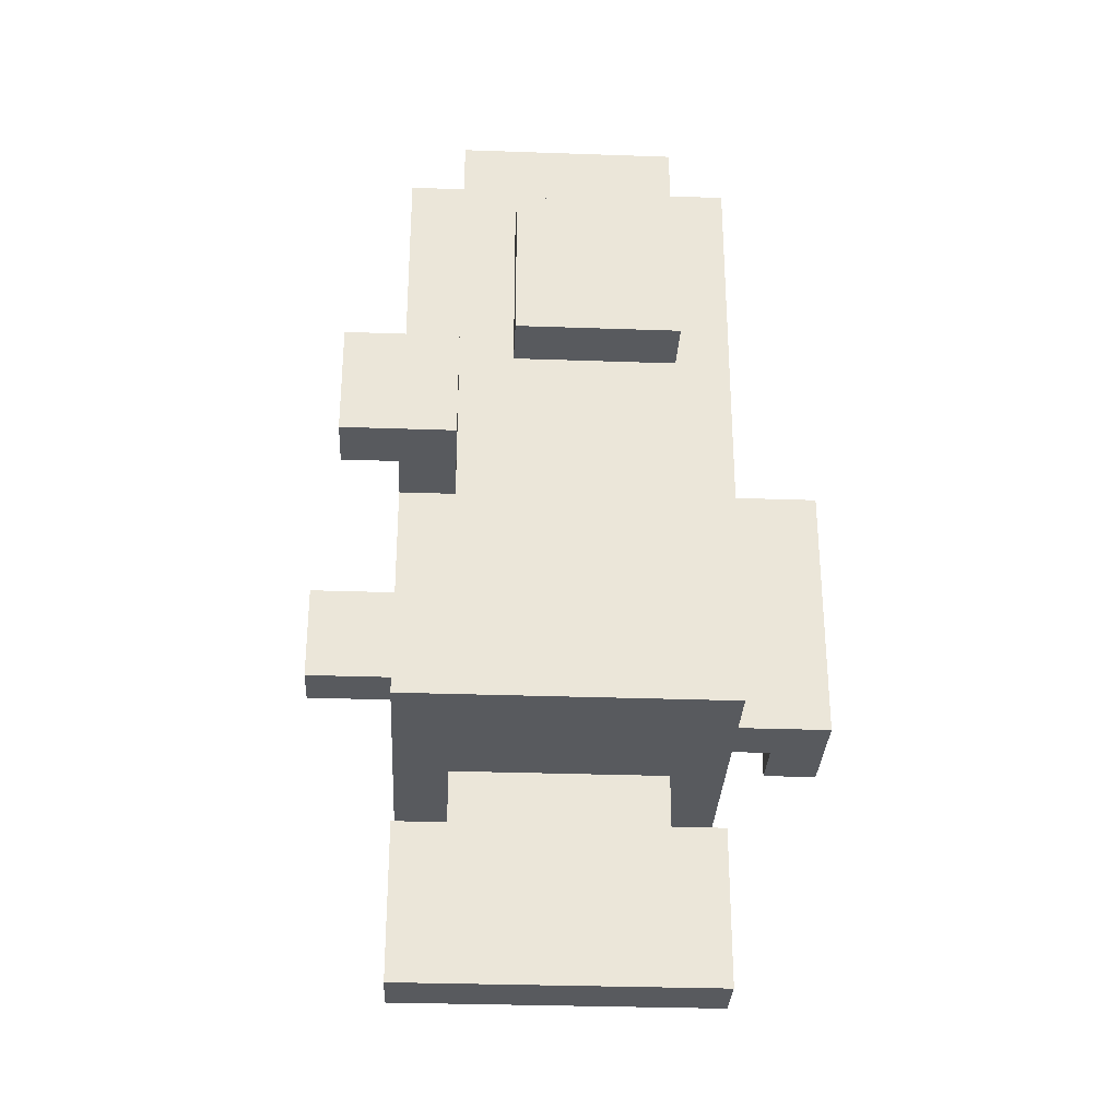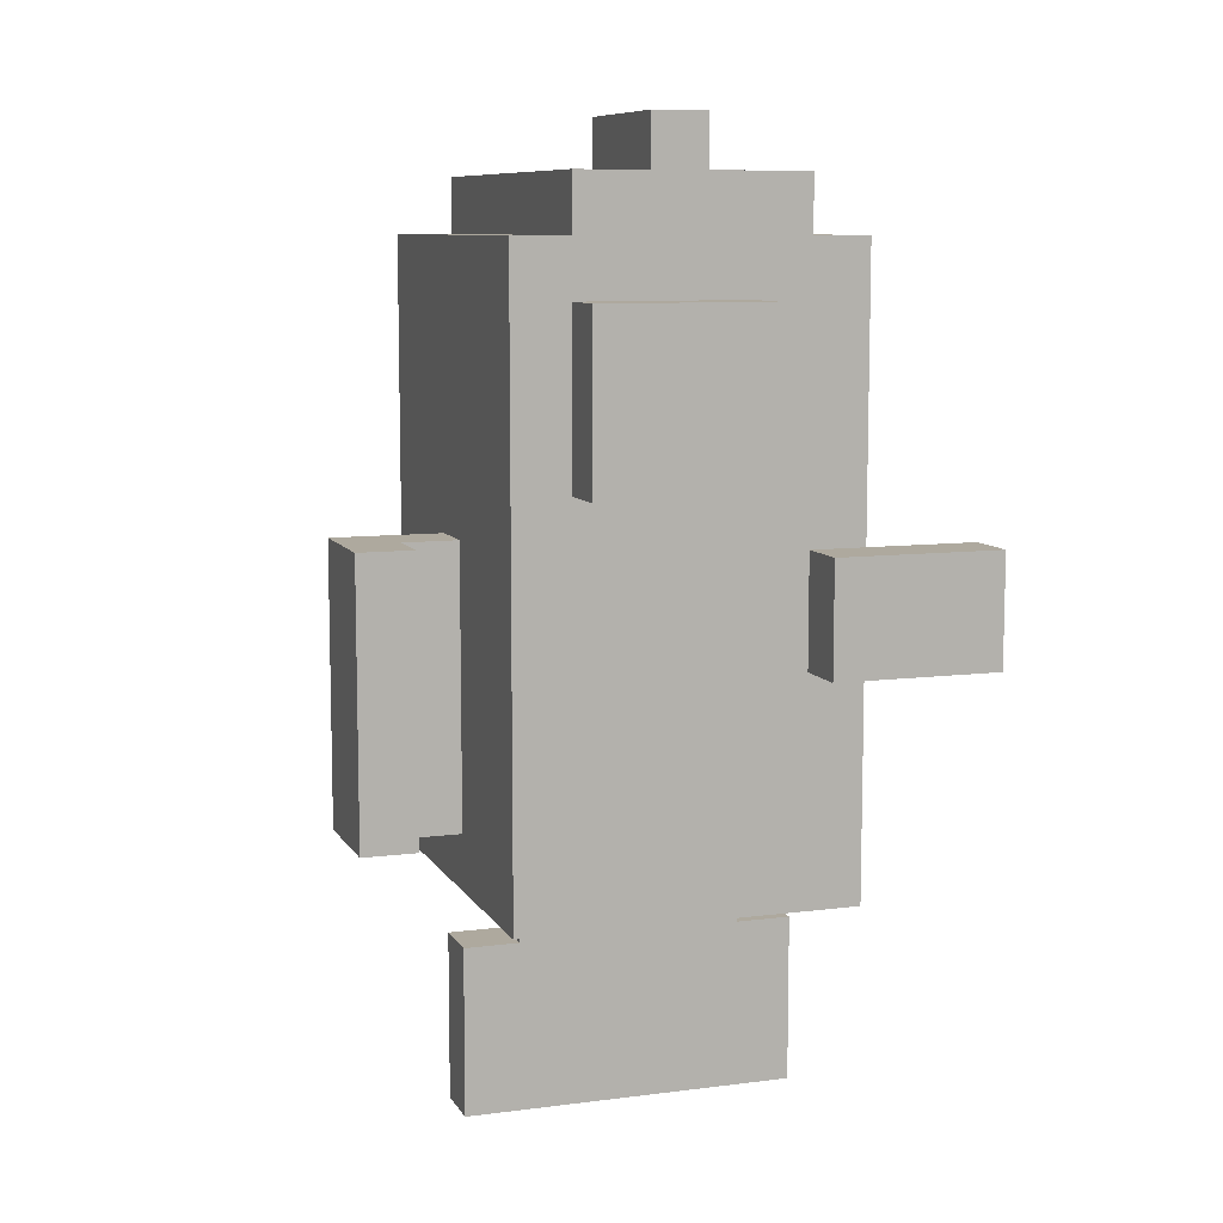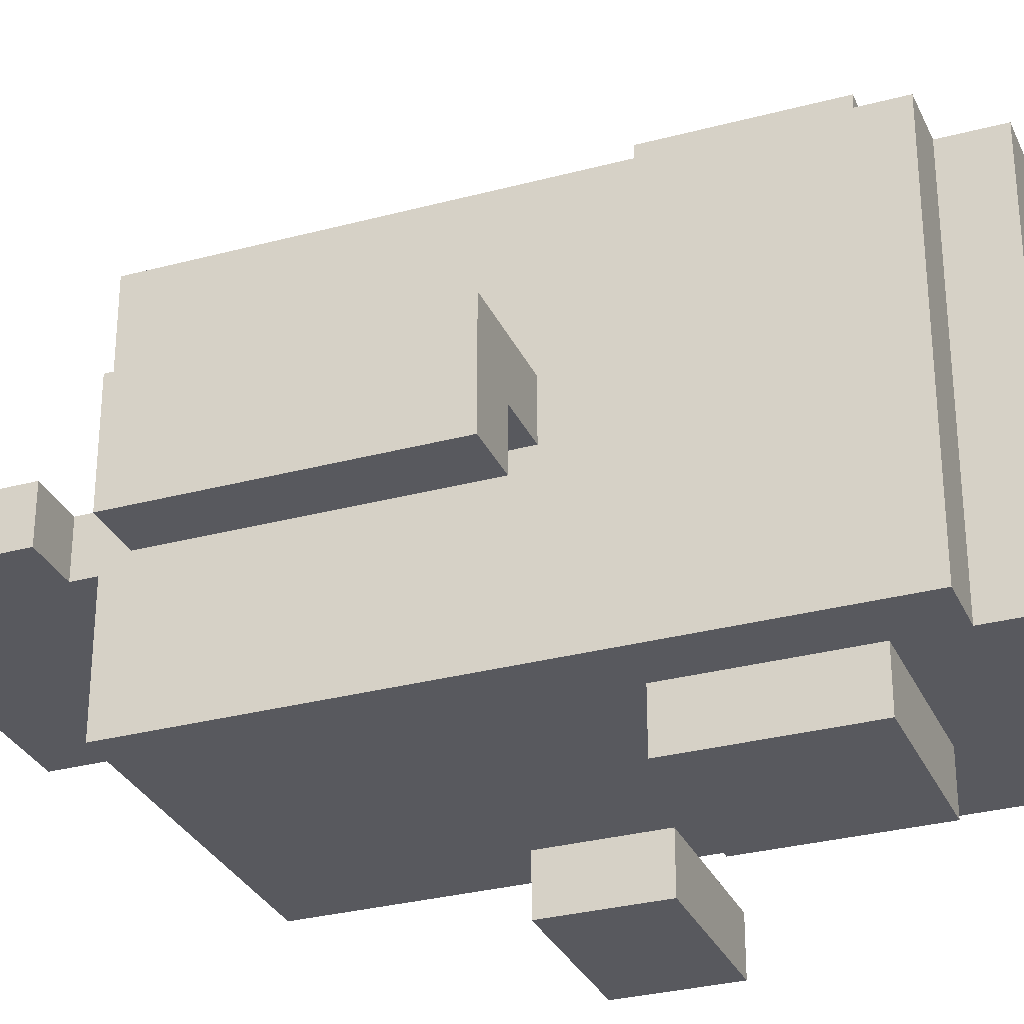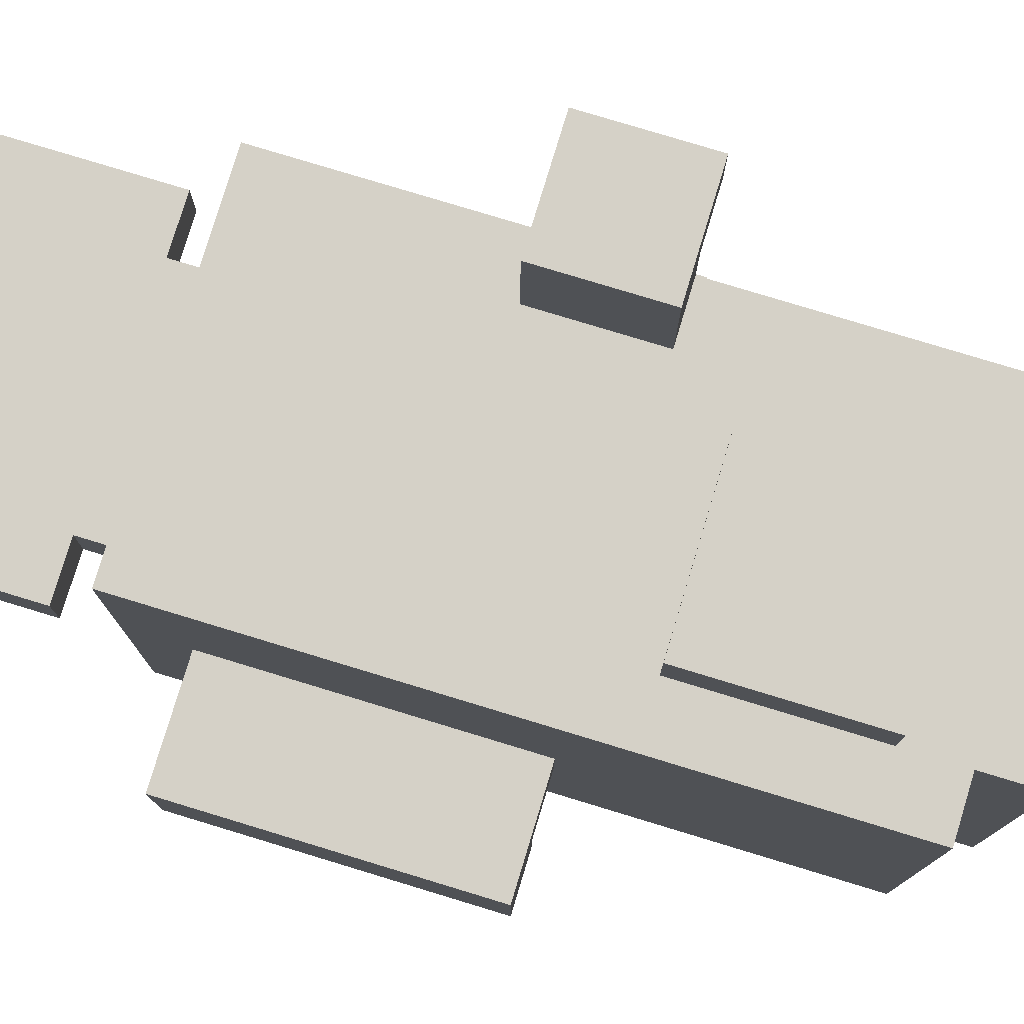
<metadata>
{"format":"obj","ext":"obj","renderer":"f3d","projection":"perspective","resolution":1024,"background":"white","views":[{"elev":-31.0,"azim":177.1,"up":"+Z"},{"elev":9.0,"azim":-18.8,"up":"+Z"},{"elev":-30.4,"azim":-68.8,"up":"+Y"},{"elev":78.7,"azim":-73.1,"up":"+Y"}]}
</metadata>
<code>
v 0.1875 0.3125 -0.5312
v -0.1875 0.3125 -0.5312
v -0.1875 0.3125 -0.3438
v 0.1875 0.3125 -0.3438
v -0.125 0.5 -0.2812
v -0.1875 0.5 -0.2812
v -0.1875 0.5 0.3438
v -0.125 0.5 0.3438
v 0.0625 0.5625 0.1562
v -0.125 0.5625 0.1562
v -0.125 0.5625 0.3438
v 0.0625 0.5625 0.3438
v -0.1875 0.3125 -0.2188
v -0.3125 0.3125 -0.2188
v -0.3125 0.3125 0.09375
v -0.1875 0.3125 0.09375
v 0.1875 0.5 -0.2812
v -0.0625 0.5 -0.2812
v -0.0625 0.5 -0.03125
v 0.1875 0.5 -0.03125
v 0.1875 0.5 0.3438
v -0.1875 0.5 0.3438
v -0.1875 0.5 0.4062
v 0.1875 0.5 0.4062
v 0.1875 0.5 0.09375
v 0.0625 0.5 0.09375
v 0.0625 0.5 0.3438
v 0.1875 0.5 0.3438
v -0.0625 0.5 -0.2812
v -0.125 0.5 -0.2812
v -0.125 0.5 0.1562
v -0.0625 0.5 0.1562
v 0.125 0.5 -0.03125
v -0.0625 0.5 -0.03125
v -0.0625 0.5 0.09375
v 0.125 0.5 0.09375
v 0.125 0.5 0.4062
v -0.125 0.5 0.4062
v -0.125 0.5 0.4688
v 0.125 0.5 0.4688
v 0.3125 0.0625 -0.03125
v 0.1875 0.0625 -0.03125
v 0.1875 0.0625 0.09375
v 0.3125 0.0625 0.09375
v 0.25 0.625 -0.03125
v 0.125 0.625 -0.03125
v 0.125 0.625 0.09375
v 0.25 0.625 0.09375
v 0.125 0.3125 -0.3438
v -0.125 0.3125 -0.3438
v -0.125 0.3125 -0.2812
v 0.125 0.3125 -0.2812
v 0.0625 0.375 0.4062
v 0 0.375 0.4062
v 0 0.375 0.5312
v 0.0625 0.375 0.5312
v 0.0625 0.125 0.4062
v -0.0625 0.125 0.4062
v -0.0625 0.125 0.4688
v 0.0625 0.125 0.4688
v 0.0625 0.5 0.09375
v -0.0625 0.5 0.09375
v -0.0625 0.5 0.1562
v 0.0625 0.5 0.1562
v 0 0.25 0.4062
v -0.0625 0.25 0.4062
v -0.0625 0.25 0.4688
v 0 0.25 0.4688
v 0 0.375 0.4062
v -0.0625 0.375 0.4062
v -0.0625 0.375 0.4688
v 0 0.375 0.4688
v 0.1875 0.25 -0.3438
v -0.1875 0.25 -0.3438
v -0.1875 0.25 -0.5312
v 0.1875 0.25 -0.5312
v 0.0625 0 0.3438
v -0.125 0 0.3438
v -0.125 0 0.1562
v 0.0625 0 0.1562
v -0.125 0.0625 0.3438
v -0.1875 0.0625 0.3438
v -0.1875 0.0625 -0.2812
v -0.125 0.0625 -0.2812
v 0.1875 0.0625 -0.03125
v -0.0625 0.0625 -0.03125
v -0.0625 0.0625 -0.2812
v 0.1875 0.0625 -0.2812
v 0.1875 0.0625 0.4062
v -0.1875 0.0625 0.4062
v -0.1875 0.0625 0.3438
v 0.1875 0.0625 0.3438
v 0.1875 0.0625 0.3438
v 0.0625 0.0625 0.3438
v 0.0625 0.0625 0.09375
v 0.1875 0.0625 0.09375
v -0.0625 0.0625 0.1562
v -0.125 0.0625 0.1562
v -0.125 0.0625 -0.2812
v -0.0625 0.0625 -0.2812
v 0.3125 0 0.09375
v 0.125 0 0.09375
v 0.125 0 -0.03125
v 0.3125 0 -0.03125
v 0.125 0.0625 0.09375
v -0.0625 0.0625 0.09375
v -0.0625 0.0625 -0.03125
v 0.125 0.0625 -0.03125
v -0.25 0.1875 0.09375
v -0.3125 0.1875 0.09375
v -0.3125 0.1875 -0.2188
v -0.25 0.1875 -0.2188
v -0.1875 0.25 0.09375
v -0.25 0.25 0.09375
v -0.25 0.25 -0.2188
v -0.1875 0.25 -0.2188
v 0.125 0.0625 0.4688
v -0.125 0.0625 0.4688
v -0.125 0.0625 0.4062
v 0.125 0.0625 0.4062
v 0.125 0.25 -0.2812
v -0.125 0.25 -0.2812
v -0.125 0.25 -0.3438
v 0.125 0.25 -0.3438
v 0.0625 0.1875 0.5312
v 0 0.1875 0.5312
v 0 0.1875 0.4062
v 0.0625 0.1875 0.4062
v 0.0625 0.4375 0.4688
v -0.0625 0.4375 0.4688
v -0.0625 0.4375 0.4062
v 0.0625 0.4375 0.4062
v 0.0625 0.0625 0.1562
v -0.0625 0.0625 0.1562
v -0.0625 0.0625 0.09375
v 0.0625 0.0625 0.09375
v 0.25 0.5625 0.09375
v 0.1875 0.5625 0.09375
v 0.1875 0.5625 -0.03125
v 0.25 0.5625 -0.03125
v 0 0.1875 0.4688
v -0.0625 0.1875 0.4688
v -0.0625 0.1875 0.4062
v 0 0.1875 0.4062
v 0 0.3125 0.4688
v -0.0625 0.3125 0.4688
v -0.0625 0.3125 0.4062
v 0 0.3125 0.4062
v 0.1875 0.5 -0.2812
v 0.1875 0.5 0.4062
v 0.1875 0.0625 0.4062
v 0.1875 0.0625 -0.2812
v 0.125 0.5 0.4062
v 0.125 0.5 0.4688
v 0.125 0.0625 0.4688
v 0.125 0.0625 0.4062
v -0.25 0.25 -0.2188
v -0.25 0.25 0.09375
v -0.25 0.1875 0.09375
v -0.25 0.1875 -0.2188
v 0.0625 0.375 0.4688
v 0.0625 0.375 0.5312
v 0.0625 0.1875 0.5312
v 0.0625 0.1875 0.4688
v 0.0625 0.0625 0.1562
v 0.0625 0.0625 0.3438
v 0.0625 0 0.3438
v 0.0625 0 0.1562
v 0.0625 0.5625 0.1562
v 0.0625 0.5625 0.3438
v 0.0625 0.5 0.3438
v 0.0625 0.5 0.1562
v 0.1875 0.3125 -0.5312
v 0.1875 0.3125 -0.3438
v 0.1875 0.25 -0.3438
v 0.1875 0.25 -0.5312
v 0.3125 0.0625 -0.03125
v 0.3125 0.0625 0.09375
v 0.3125 0 0.09375
v 0.3125 0 -0.03125
v 0.1875 0.5625 -0.03125
v 0.1875 0.5625 0.09375
v 0.1875 0.5 0.09375
v 0.1875 0.5 -0.03125
v 0.25 0.625 -0.03125
v 0.25 0.625 0.09375
v 0.25 0.5625 0.09375
v 0.25 0.5625 -0.03125
v -0.0625 0.1875 0.4062
v -0.0625 0.1875 0.4688
v -0.0625 0.125 0.4688
v -0.0625 0.125 0.4062
v -0.0625 0.3125 0.4062
v -0.0625 0.3125 0.4688
v -0.0625 0.25 0.4688
v -0.0625 0.25 0.4062
v -0.0625 0.4375 0.4062
v -0.0625 0.4375 0.4688
v -0.0625 0.375 0.4688
v -0.0625 0.375 0.4062
v 0.125 0.3125 -0.3438
v 0.125 0.3125 -0.2812
v 0.125 0.25 -0.2812
v 0.125 0.25 -0.3438
v -0.1875 0.3125 -0.2188
v -0.1875 0.3125 0.4062
v -0.1875 0.5 0.4062
v -0.1875 0.5 -0.2188
v -0.1875 0.0625 0.09375
v -0.1875 0.0625 0.4062
v -0.1875 0.3125 0.4062
v -0.1875 0.3125 0.09375
v -0.1875 0.0625 -0.2812
v -0.1875 0.0625 0.09375
v -0.1875 0.25 0.09375
v -0.1875 0.25 -0.2812
v -0.3125 0.1875 -0.2188
v -0.3125 0.1875 0.09375
v -0.3125 0.3125 0.09375
v -0.3125 0.3125 -0.2188
v -0.125 0.0625 0.4062
v -0.125 0.0625 0.4688
v -0.125 0.5 0.4688
v -0.125 0.5 0.4062
v 0 0.1875 0.4688
v 0 0.1875 0.5312
v 0 0.375 0.5312
v 0 0.375 0.4688
v -0.125 0 0.1562
v -0.125 0 0.3438
v -0.125 0.0625 0.3438
v -0.125 0.0625 0.1562
v -0.125 0.5 0.1562
v -0.125 0.5 0.3438
v -0.125 0.5625 0.3438
v -0.125 0.5625 0.1562
v 0.125 0.5 -0.03125
v 0.125 0.5 0.09375
v 0.125 0.625 0.09375
v 0.125 0.625 -0.03125
v -0.1875 0.25 -0.2812
v -0.1875 0.25 -0.2188
v -0.1875 0.5 -0.2188
v -0.1875 0.5 -0.2812
v -0.1875 0.25 -0.5312
v -0.1875 0.25 -0.3438
v -0.1875 0.3125 -0.3438
v -0.1875 0.3125 -0.5312
v 0.125 0 -0.03125
v 0.125 0 0.09375
v 0.125 0.0625 0.09375
v 0.125 0.0625 -0.03125
v 0.0625 0.125 0.4062
v 0.0625 0.125 0.4688
v 0.0625 0.1875 0.4688
v 0.0625 0.1875 0.4062
v 0 0.25 0.4062
v 0 0.25 0.4688
v 0 0.3125 0.4688
v 0 0.3125 0.4062
v 0.0625 0.375 0.4062
v 0.0625 0.375 0.4688
v 0.0625 0.4375 0.4688
v 0.0625 0.4375 0.4062
v -0.125 0.25 -0.3438
v -0.125 0.25 -0.2812
v -0.125 0.3125 -0.2812
v -0.125 0.3125 -0.3438
v 0.1875 0.0625 -0.2812
v -0.1875 0.0625 -0.2812
v -0.1875 0.25 -0.2812
v 0.1875 0.25 -0.2812
v 0.1875 0.375 -0.2812
v -0.1875 0.375 -0.2812
v -0.1875 0.5 -0.2812
v 0.1875 0.5 -0.2812
v 0.1875 0.25 -0.5312
v -0.1875 0.25 -0.5312
v -0.1875 0.3125 -0.5312
v 0.1875 0.3125 -0.5312
v 0.0625 0 0.1562
v -0.125 0 0.1562
v -0.125 0.0625 0.1562
v 0.0625 0.0625 0.1562
v 0.0625 0.5 0.1562
v -0.125 0.5 0.1562
v -0.125 0.5625 0.1562
v 0.0625 0.5625 0.1562
v 0.3125 0 -0.03125
v 0.125 0 -0.03125
v 0.125 0.0625 -0.03125
v 0.3125 0.0625 -0.03125
v 0.125 0.3125 -0.2812
v -0.125 0.3125 -0.2812
v -0.125 0.375 -0.2812
v 0.125 0.375 -0.2812
v 0.1875 0.5 -0.03125
v 0.125 0.5 -0.03125
v 0.125 0.625 -0.03125
v 0.1875 0.625 -0.03125
v -0.25 0.1875 -0.2188
v -0.3125 0.1875 -0.2188
v -0.3125 0.3125 -0.2188
v -0.25 0.3125 -0.2188
v 0.1875 0.25 -0.2812
v 0.125 0.25 -0.2812
v 0.125 0.375 -0.2812
v 0.1875 0.375 -0.2812
v -0.125 0.25 -0.2812
v -0.1875 0.25 -0.2812
v -0.1875 0.375 -0.2812
v -0.125 0.375 -0.2812
v 0.25 0.5625 -0.03125
v 0.1875 0.5625 -0.03125
v 0.1875 0.625 -0.03125
v 0.25 0.625 -0.03125
v -0.1875 0.25 -0.2188
v -0.25 0.25 -0.2188
v -0.25 0.3125 -0.2188
v -0.1875 0.3125 -0.2188
v 0.125 0.5 0.4688
v 0.0625 0.5 0.4688
v 0.0625 0.125 0.4688
v 0.125 0.125 0.4688
v -0.0625 0.5 0.4688
v -0.125 0.5 0.4688
v -0.125 0.125 0.4688
v -0.0625 0.125 0.4688
v 0.1875 0.5 0.4062
v 0.125 0.5 0.4062
v 0.125 0.0625 0.4062
v 0.1875 0.0625 0.4062
v -0.125 0.5 0.4062
v -0.1875 0.5 0.4062
v -0.1875 0.0625 0.4062
v -0.125 0.0625 0.4062
v 0.0625 0.375 0.5312
v 0 0.375 0.5312
v 0 0.1875 0.5312
v 0.0625 0.1875 0.5312
v 0.125 0.125 0.4688
v -0.125 0.125 0.4688
v -0.125 0.0625 0.4688
v 0.125 0.0625 0.4688
v 0.0625 0.0625 0.3438
v -0.125 0.0625 0.3438
v -0.125 0 0.3438
v 0.0625 0 0.3438
v 0.0625 0.5625 0.3438
v -0.125 0.5625 0.3438
v -0.125 0.5 0.3438
v 0.0625 0.5 0.3438
v 0.3125 0.0625 0.09375
v 0.125 0.0625 0.09375
v 0.125 0 0.09375
v 0.3125 0 0.09375
v 0.0625 0.5 0.4688
v -0.0625 0.5 0.4688
v -0.0625 0.4375 0.4688
v 0.0625 0.4375 0.4688
v 0.0625 0.1875 0.4062
v -0.0625 0.1875 0.4062
v -0.0625 0.125 0.4062
v 0.0625 0.125 0.4062
v 0.0625 0.4375 0.4062
v -0.0625 0.4375 0.4062
v -0.0625 0.375 0.4062
v 0.0625 0.375 0.4062
v -0.25 0.3125 0.09375
v -0.3125 0.3125 0.09375
v -0.3125 0.1875 0.09375
v -0.25 0.1875 0.09375
v 0.1875 0.625 0.09375
v 0.125 0.625 0.09375
v 0.125 0.5 0.09375
v 0.1875 0.5 0.09375
v 0 0.25 0.4688
v -0.0625 0.25 0.4688
v -0.0625 0.1875 0.4688
v 0 0.1875 0.4688
v 0 0.375 0.4688
v -0.0625 0.375 0.4688
v -0.0625 0.3125 0.4688
v 0 0.3125 0.4688
v 0 0.3125 0.4062
v -0.0625 0.3125 0.4062
v -0.0625 0.25 0.4062
v 0 0.25 0.4062
v -0.1875 0.3125 0.09375
v -0.25 0.3125 0.09375
v -0.25 0.25 0.09375
v -0.1875 0.25 0.09375
v 0.25 0.625 0.09375
v 0.1875 0.625 0.09375
v 0.1875 0.5625 0.09375
v 0.25 0.5625 0.09375
v 0.1875 0.3125 -0.3438
v 0.125 0.3125 -0.3438
v 0.125 0.25 -0.3438
v 0.1875 0.25 -0.3438
v -0.125 0.3125 -0.3438
v -0.1875 0.3125 -0.3438
v -0.1875 0.25 -0.3438
v -0.125 0.25 -0.3438
o Flappy_Fish
g Flappy_Fish
f 1 2 3
f 1 3 4
f 5 6 7
f 5 7 8
f 9 10 11
f 9 11 12
f 13 14 15
f 13 15 16
f 17 18 19
f 17 19 20
f 21 22 23
f 21 23 24
f 25 26 27
f 25 27 28
f 29 30 31
f 29 31 32
f 33 34 35
f 33 35 36
f 37 38 39
f 37 39 40
f 41 42 43
f 41 43 44
f 45 46 47
f 45 47 48
f 49 50 51
f 49 51 52
f 53 54 55
f 53 55 56
f 57 58 59
f 57 59 60
f 61 62 63
f 61 63 64
f 65 66 67
f 65 67 68
f 69 70 71
f 69 71 72
f 73 74 75
f 73 75 76
f 77 78 79
f 77 79 80
f 81 82 83
f 81 83 84
f 85 86 87
f 85 87 88
f 89 90 91
f 89 91 92
f 93 94 95
f 93 95 96
f 97 98 99
f 97 99 100
f 101 102 103
f 101 103 104
f 105 106 107
f 105 107 108
f 109 110 111
f 109 111 112
f 113 114 115
f 113 115 116
f 117 118 119
f 117 119 120
f 121 122 123
f 121 123 124
f 125 126 127
f 125 127 128
f 129 130 131
f 129 131 132
f 133 134 135
f 133 135 136
f 137 138 139
f 137 139 140
f 141 142 143
f 141 143 144
f 145 146 147
f 145 147 148
f 149 150 151
f 149 151 152
f 153 154 155
f 153 155 156
f 157 158 159
f 157 159 160
f 161 162 163
f 161 163 164
f 165 166 167
f 165 167 168
f 169 170 171
f 169 171 172
f 173 174 175
f 173 175 176
f 177 178 179
f 177 179 180
f 181 182 183
f 181 183 184
f 185 186 187
f 185 187 188
f 189 190 191
f 189 191 192
f 193 194 195
f 193 195 196
f 197 198 199
f 197 199 200
f 201 202 203
f 201 203 204
f 205 206 207
f 205 207 208
f 209 210 211
f 209 211 212
f 213 214 215
f 213 215 216
f 217 218 219
f 217 219 220
f 221 222 223
f 221 223 224
f 225 226 227
f 225 227 228
f 229 230 231
f 229 231 232
f 233 234 235
f 233 235 236
f 237 238 239
f 237 239 240
f 241 242 243
f 241 243 244
f 245 246 247
f 245 247 248
f 249 250 251
f 249 251 252
f 253 254 255
f 253 255 256
f 257 258 259
f 257 259 260
f 261 262 263
f 261 263 264
f 265 266 267
f 265 267 268
f 269 270 271
f 269 271 272
f 273 274 275
f 273 275 276
f 277 278 279
f 277 279 280
f 281 282 283
f 281 283 284
f 285 286 287
f 285 287 288
f 289 290 291
f 289 291 292
f 293 294 295
f 293 295 296
f 297 298 299
f 297 299 300
f 301 302 303
f 301 303 304
f 305 306 307
f 305 307 308
f 309 310 311
f 309 311 312
f 313 314 315
f 313 315 316
f 317 318 319
f 317 319 320
f 321 322 323
f 321 323 324
f 325 326 327
f 325 327 328
f 329 330 331
f 329 331 332
f 333 334 335
f 333 335 336
f 337 338 339
f 337 339 340
f 341 342 343
f 341 343 344
f 345 346 347
f 345 347 348
f 349 350 351
f 349 351 352
f 353 354 355
f 353 355 356
f 357 358 359
f 357 359 360
f 361 362 363
f 361 363 364
f 365 366 367
f 365 367 368
f 369 370 371
f 369 371 372
f 373 374 375
f 373 375 376
f 377 378 379
f 377 379 380
f 381 382 383
f 381 383 384
f 385 386 387
f 385 387 388
f 389 390 391
f 389 391 392
f 393 394 395
f 393 395 396
f 397 398 399
f 397 399 400
f 401 402 403
f 401 403 404

</code>
